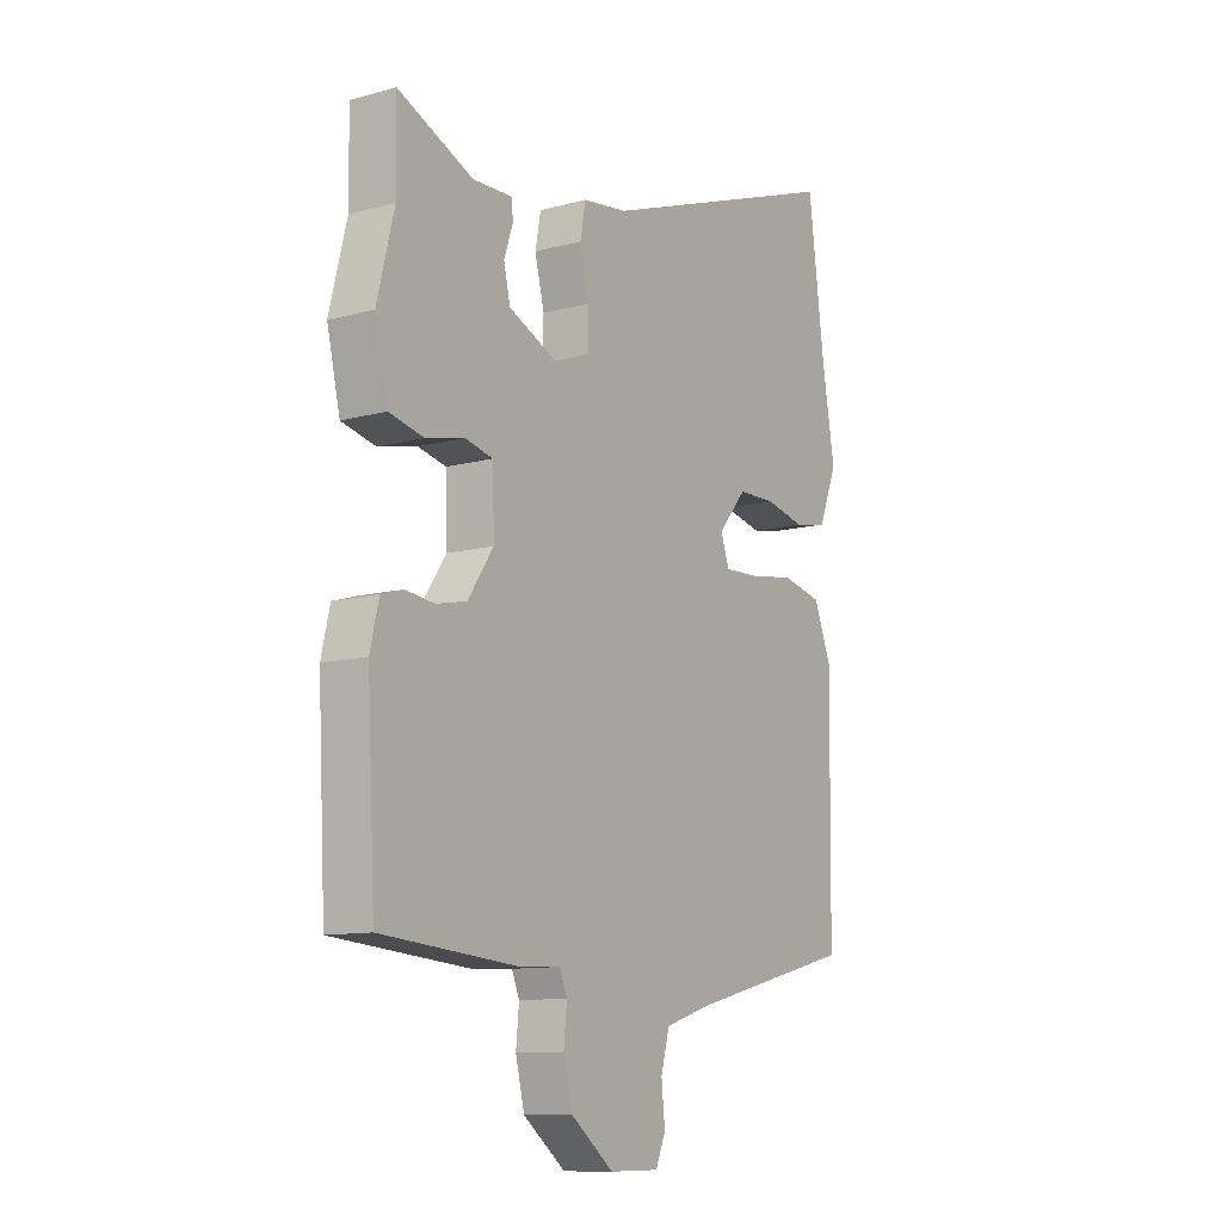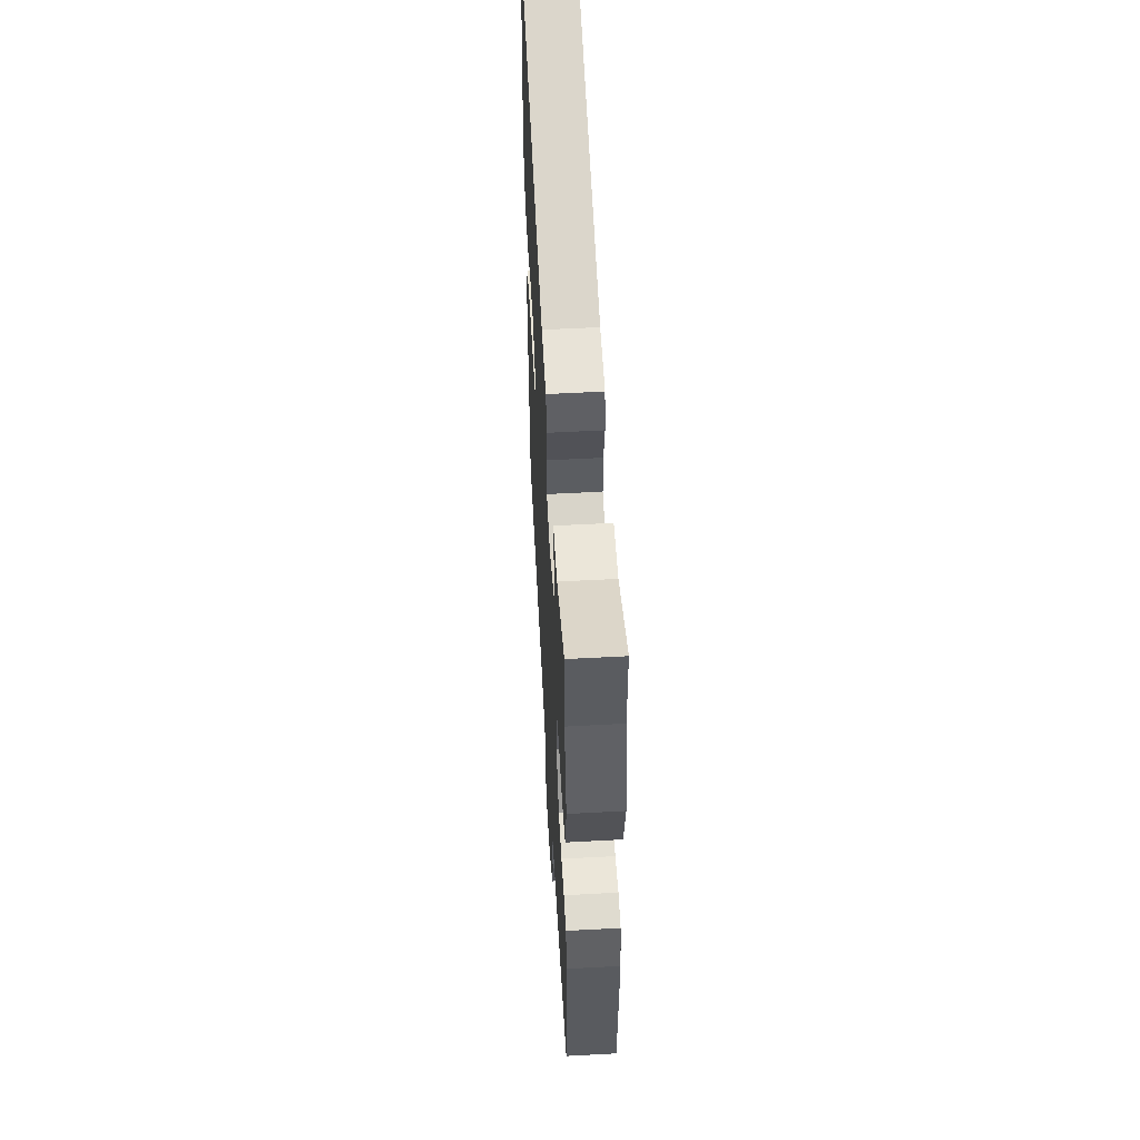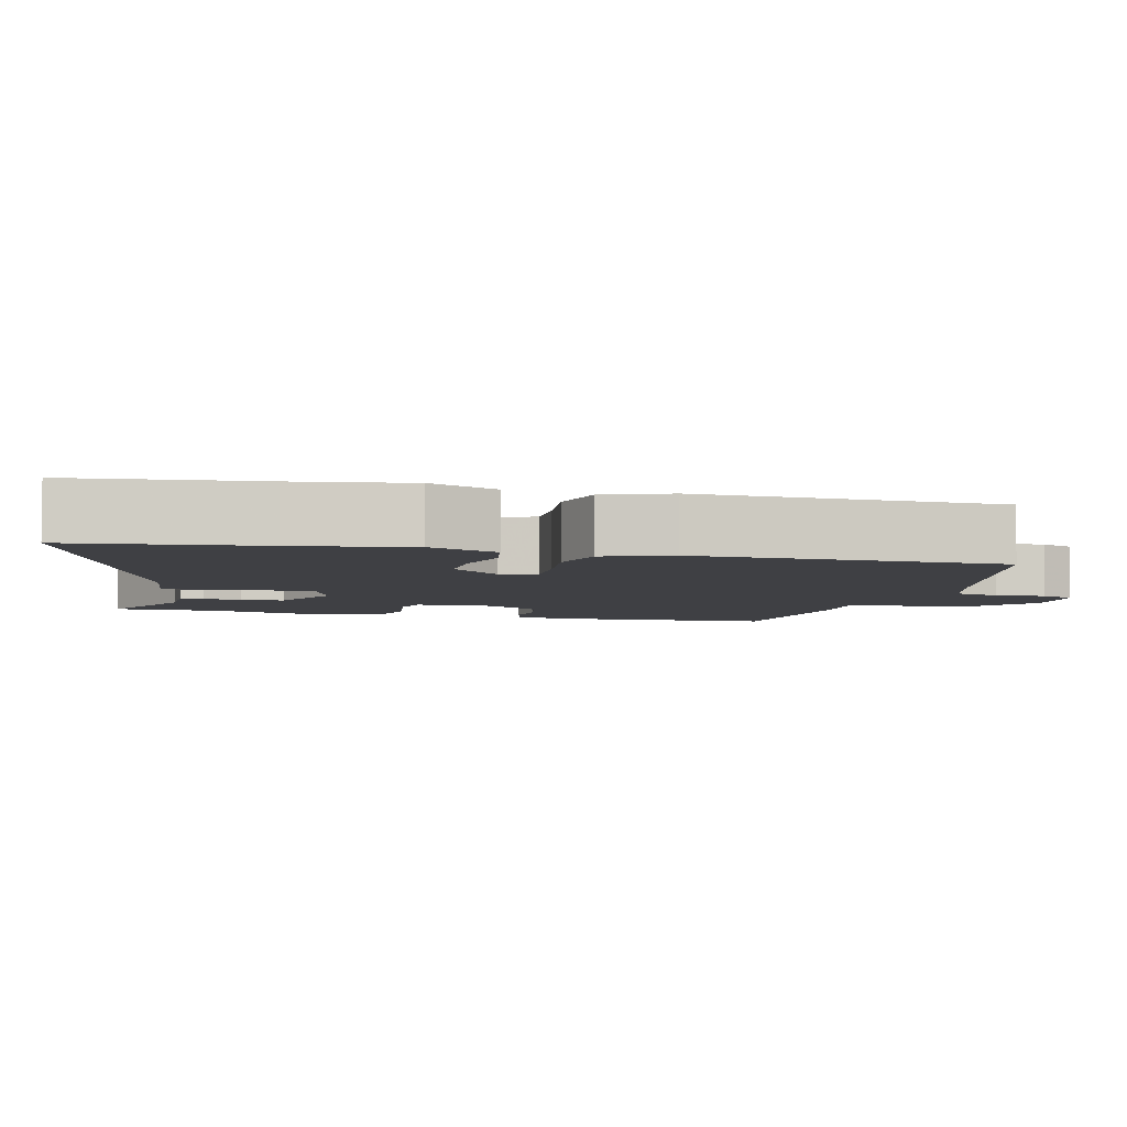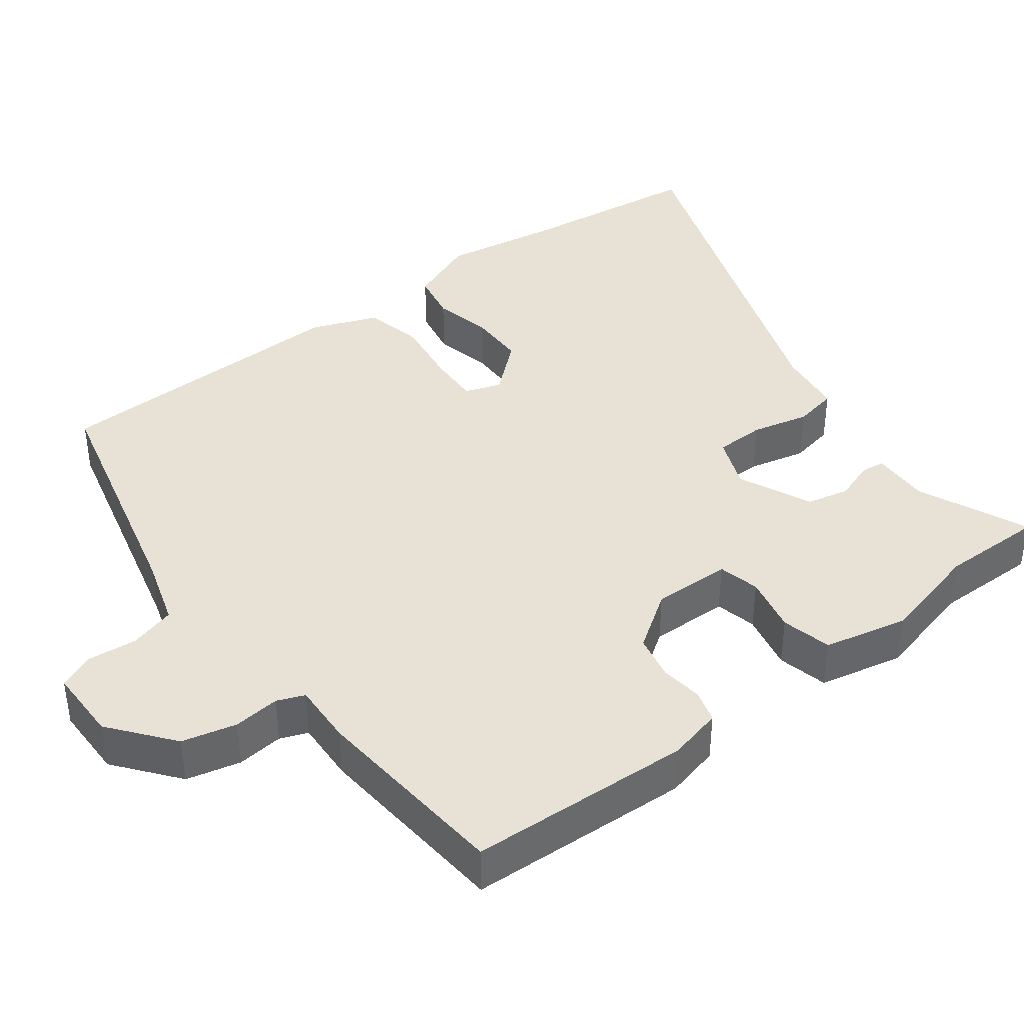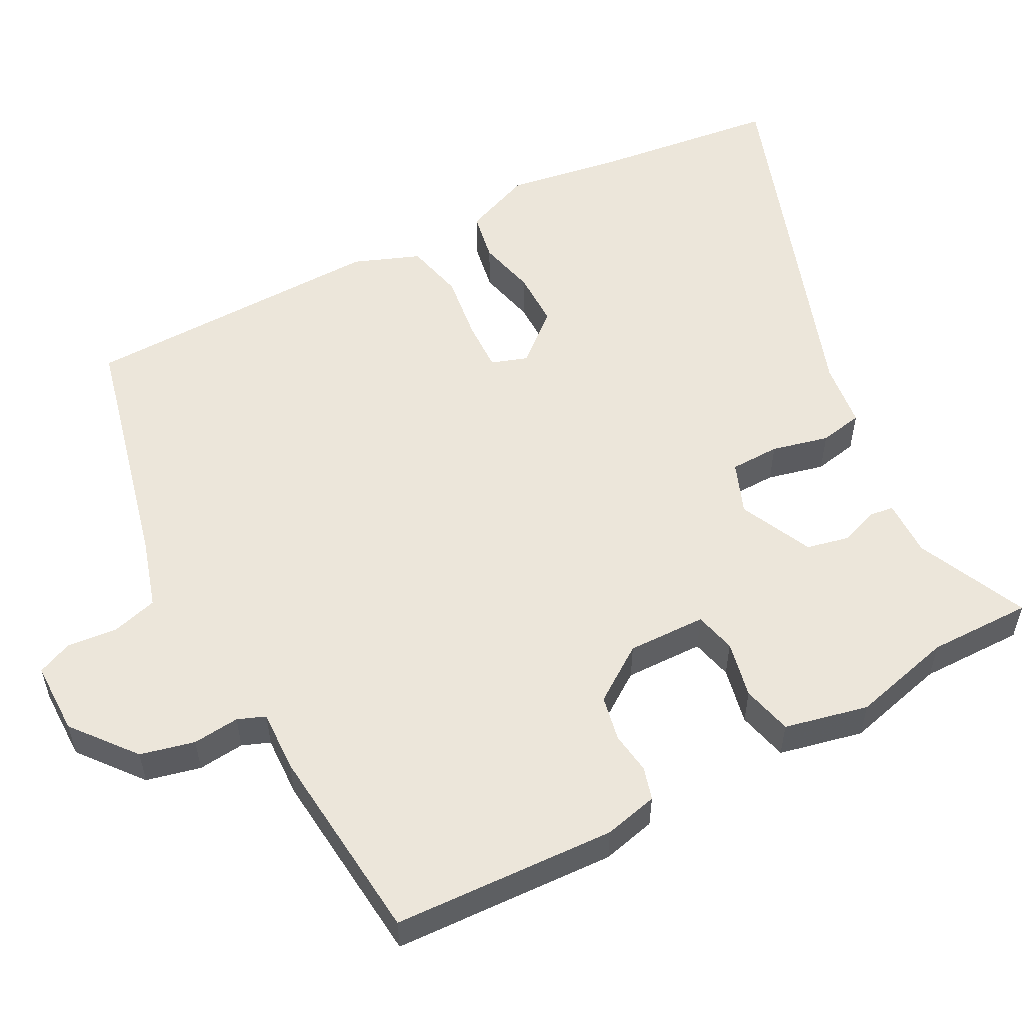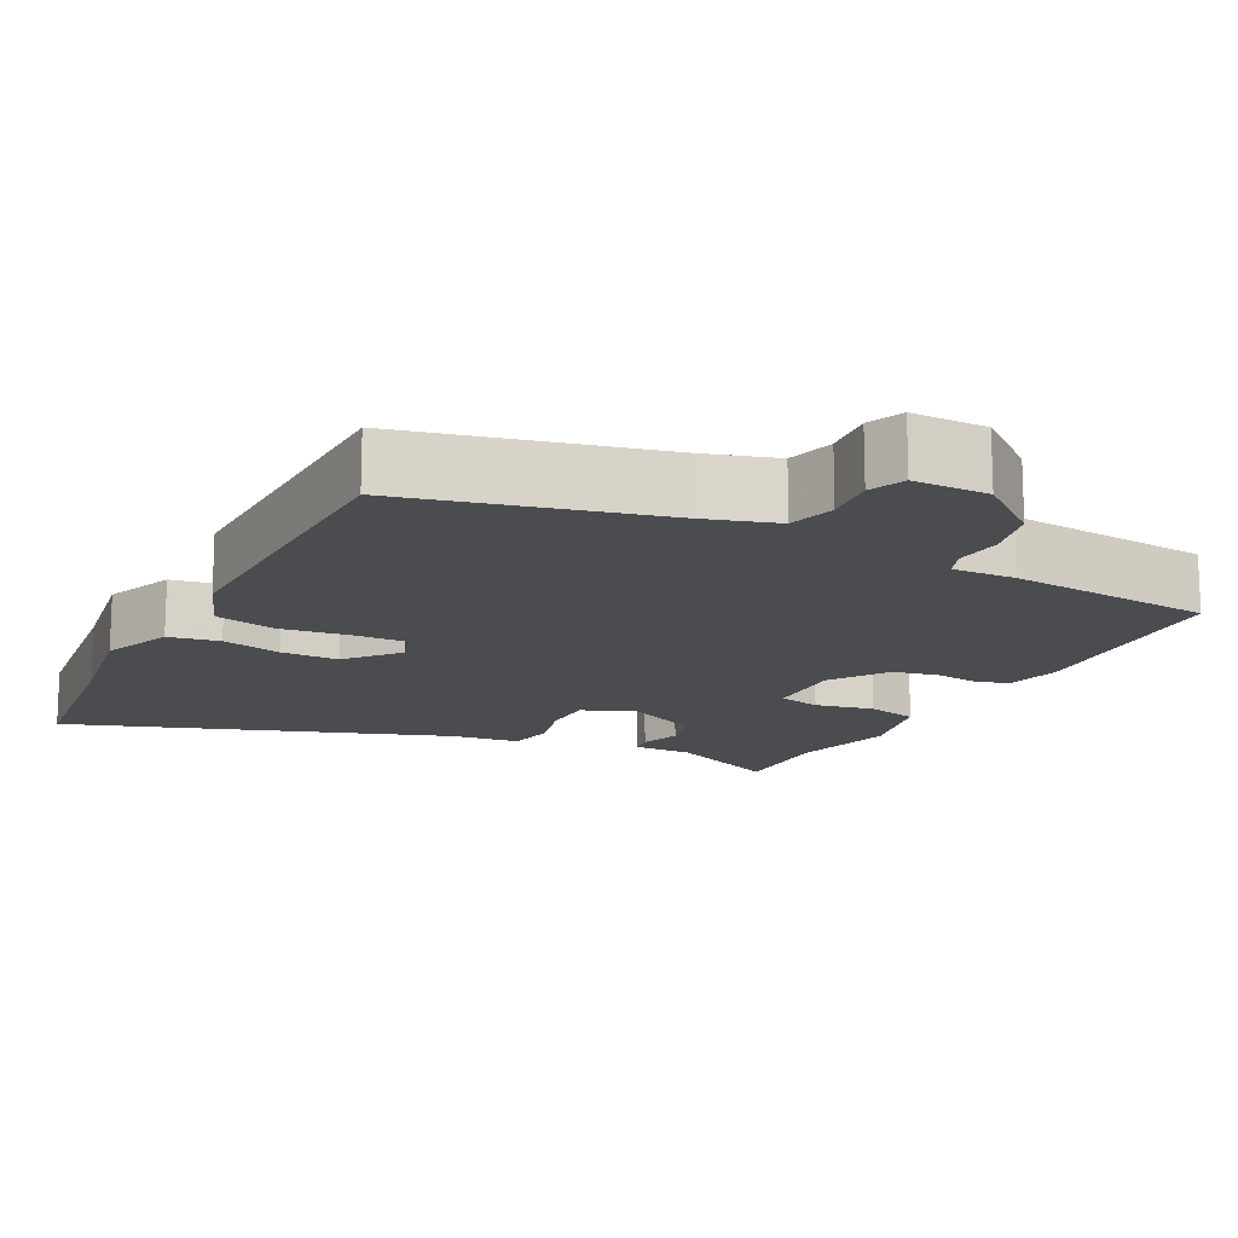
<metadata>
{"format":"obj","ext":"obj","renderer":"f3d","projection":"perspective","resolution":1024,"background":"white","views":[{"elev":-11.1,"azim":-56.3,"up":"+Z"},{"elev":54.3,"azim":-93.3,"up":"+Z"},{"elev":-5.1,"azim":75.1,"up":"+Y"},{"elev":40.3,"azim":-127.4,"up":"+Y"},{"elev":54.5,"azim":-118.3,"up":"+Y"},{"elev":-15.2,"azim":152.4,"up":"+Y"}]}
</metadata>
<code>
v -0.498 0.07 0.387
v -0.5 0.07 0.527
v -0.35 0.07 0.461
v -0.272 0.07 0.463
v -0.268 0.07 0.431
v -0.286 0.07 0.378
v -0.273 0.07 0.321
v -0.174 0.07 0.276
v -0.104 0.07 0.304
v -0.103 0.07 0.371
v -0.122 0.07 0.448
v -0.111 0.07 0.507
v -0.021 0.07 0.519
v 0.475 0.07 0.696
v 0.507 0.07 0.446
v 0.533 0.07 0.291
v 0.496 0.07 0.198
v 0.429 0.07 0.185
v 0.35 0.07 0.203
v 0.274 0.07 0.202
v 0.217 0.07 0.135
v 0.234 0.07 0.086
v 0.304 0.07 0.089
v 0.395 0.07 0.102
v 0.475 0.07 0.084
v 0.51 0.07 -0.005
v 0.504 0.07 -0.418
v 0.171 0.07 -0.501
v 0.079 0.07 -0.53
v 0.062 0.07 -0.592
v 0.069 0.07 -0.66
v 0.049 0.07 -0.707
v -0.05 0.07 -0.708
v -0.135 0.07 -0.641
v -0.153 0.07 -0.568
v -0.147 0.07 -0.505
v -0.162 0.07 -0.468
v -0.245 0.07 -0.472
v -0.516 0.07 -0.449
v -0.532 0.07 -0.148
v -0.515 0.07 -0.075
v -0.471 0.07 -0.062
v -0.414 0.07 -0.069
v -0.353 0.07 -0.056
v -0.302 0.07 0.019
v -0.305 0.07 0.125
v -0.361 0.07 0.138
v -0.438 0.07 0.121
v -0.506 0.07 0.137
v -0.532 0.07 0.25
v -0.498 0 0.387
v -0.5 0 0.527
v -0.35 0 0.461
v -0.272 0 0.463
v -0.268 0 0.431
v -0.286 0 0.378
v -0.273 0 0.321
v -0.174 0 0.276
v -0.104 0 0.304
v -0.103 0 0.371
v -0.122 0 0.448
v -0.111 0 0.507
v -0.021 0 0.519
v 0.475 0 0.696
v 0.507 0 0.446
v 0.533 0 0.291
v 0.496 0 0.198
v 0.429 0 0.185
v 0.35 0 0.203
v 0.274 0 0.202
v 0.217 0 0.135
v 0.234 0 0.086
v 0.304 0 0.089
v 0.395 0 0.102
v 0.475 0 0.084
v 0.51 0 -0.005
v 0.504 0 -0.418
v 0.171 0 -0.501
v 0.079 0 -0.53
v 0.062 0 -0.592
v 0.069 0 -0.66
v 0.049 0 -0.707
v -0.05 0 -0.708
v -0.135 0 -0.641
v -0.153 0 -0.568
v -0.147 0 -0.505
v -0.162 0 -0.468
v -0.245 0 -0.472
v -0.516 0 -0.449
v -0.532 0 -0.148
v -0.515 0 -0.075
v -0.471 0 -0.062
v -0.414 0 -0.069
v -0.353 0 -0.056
v -0.302 0 0.019
v -0.305 0 0.125
v -0.361 0 0.138
v -0.438 0 0.121
v -0.506 0 0.137
v -0.532 0 0.25
f 49 50 1
f 48 49 1
f 47 48 1
f 1 2 3
f 47 1 3
f 46 47 3
f 41 42 43
f 40 41 43
f 39 40 43
f 38 39 43
f 37 38 43
f 37 43 44
f 34 35 36
f 33 34 36
f 32 33 36
f 31 32 36
f 30 31 36
f 29 30 36 37
f 37 44 45
f 29 37 45
f 28 29 45
f 26 27 28
f 25 26 28
f 24 25 28
f 23 24 28
f 17 18 19
f 16 17 19
f 15 16 19
f 15 19 20
f 14 15 20
f 13 14 20
f 13 20 21
f 12 13 21
f 11 12 21
f 10 11 21
f 3 4 5 6
f 46 3 6 7
f 45 46 7 8
f 22 23 28 45
f 22 45 8 9
f 9 10 21 22
f 51 100 99
f 51 99 98
f 51 98 97
f 53 52 51
f 53 51 97
f 53 97 96
f 93 92 91
f 93 91 90
f 93 90 89
f 93 89 88
f 93 88 87
f 94 93 87
f 86 85 84
f 86 84 83
f 86 83 82
f 86 82 81
f 86 81 80
f 87 86 80 79
f 95 94 87
f 95 87 79
f 95 79 78
f 78 77 76
f 78 76 75
f 78 75 74
f 78 74 73
f 69 68 67
f 69 67 66
f 69 66 65
f 70 69 65
f 70 65 64
f 70 64 63
f 71 70 63
f 71 63 62
f 71 62 61
f 71 61 60
f 56 55 54 53
f 57 56 53 96
f 58 57 96 95
f 95 78 73 72
f 59 58 95 72
f 72 71 60 59
f 1 51 52 2
f 2 52 53 3
f 3 53 54 4
f 4 54 55 5
f 5 55 56 6
f 6 56 57 7
f 7 57 58 8
f 8 58 59 9
f 9 59 60 10
f 10 60 61 11
f 11 61 62 12
f 12 62 63 13
f 13 63 64 14
f 14 64 65 15
f 15 65 66 16
f 16 66 67 17
f 17 67 68 18
f 18 68 69 19
f 19 69 70 20
f 20 70 71 21
f 21 71 72 22
f 22 72 73 23
f 23 73 74 24
f 24 74 75 25
f 25 75 76 26
f 26 76 77 27
f 27 77 78 28
f 28 78 79 29
f 29 79 80 30
f 30 80 81 31
f 31 81 82 32
f 32 82 83 33
f 33 83 84 34
f 34 84 85 35
f 35 85 86 36
f 36 86 87 37
f 37 87 88 38
f 38 88 89 39
f 39 89 90 40
f 40 90 91 41
f 41 91 92 42
f 42 92 93 43
f 43 93 94 44
f 44 94 95 45
f 45 95 96 46
f 46 96 97 47
f 47 97 98 48
f 48 98 99 49
f 49 99 100 50
f 50 100 51 1

</code>
